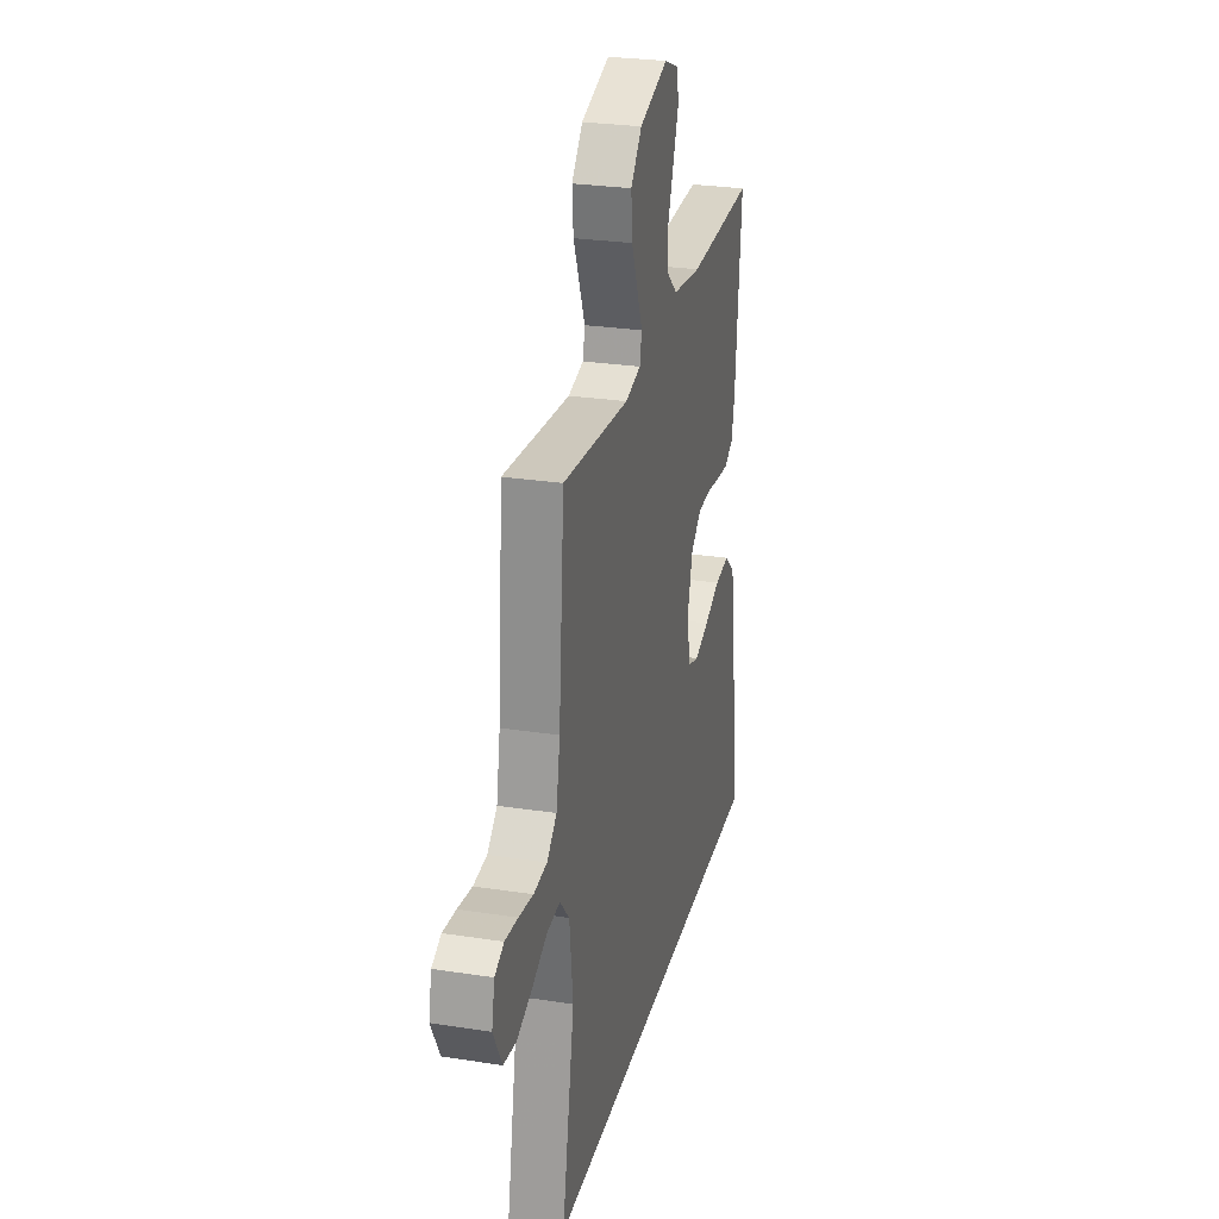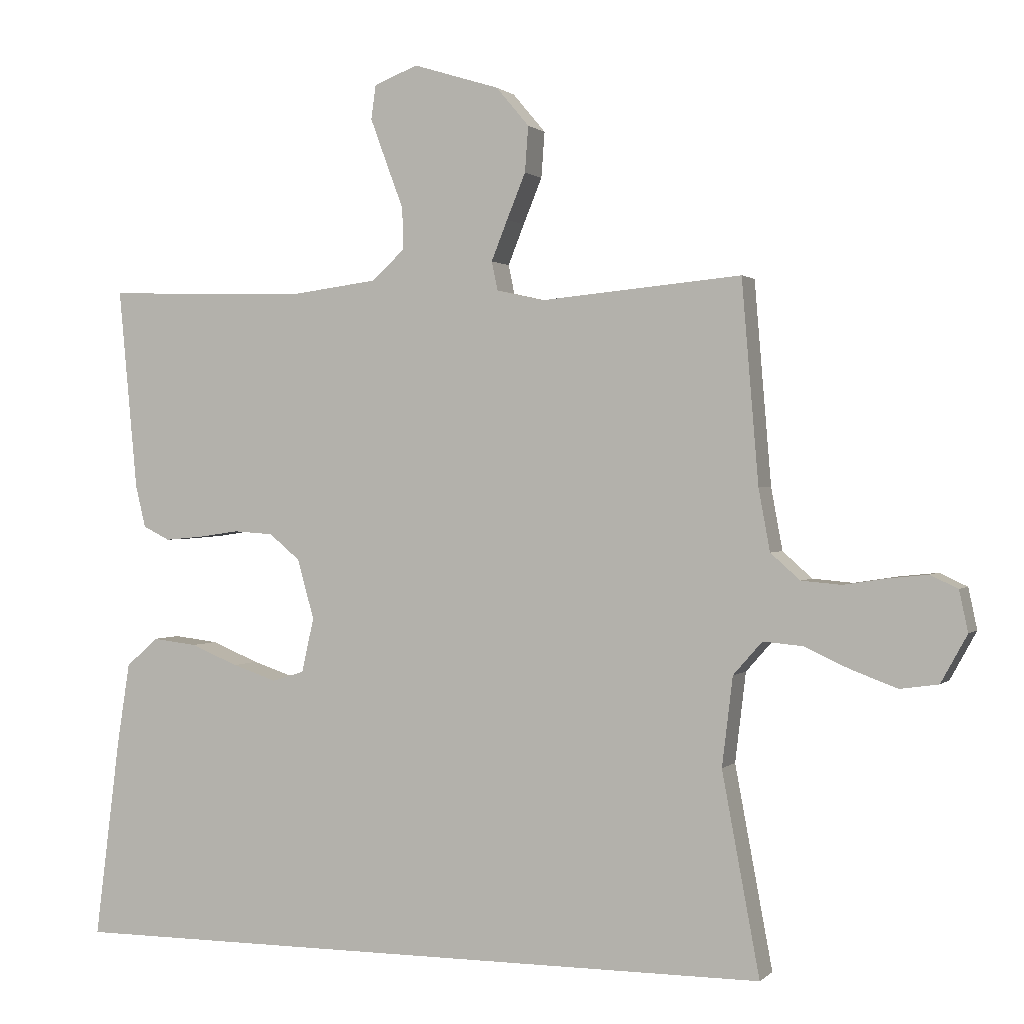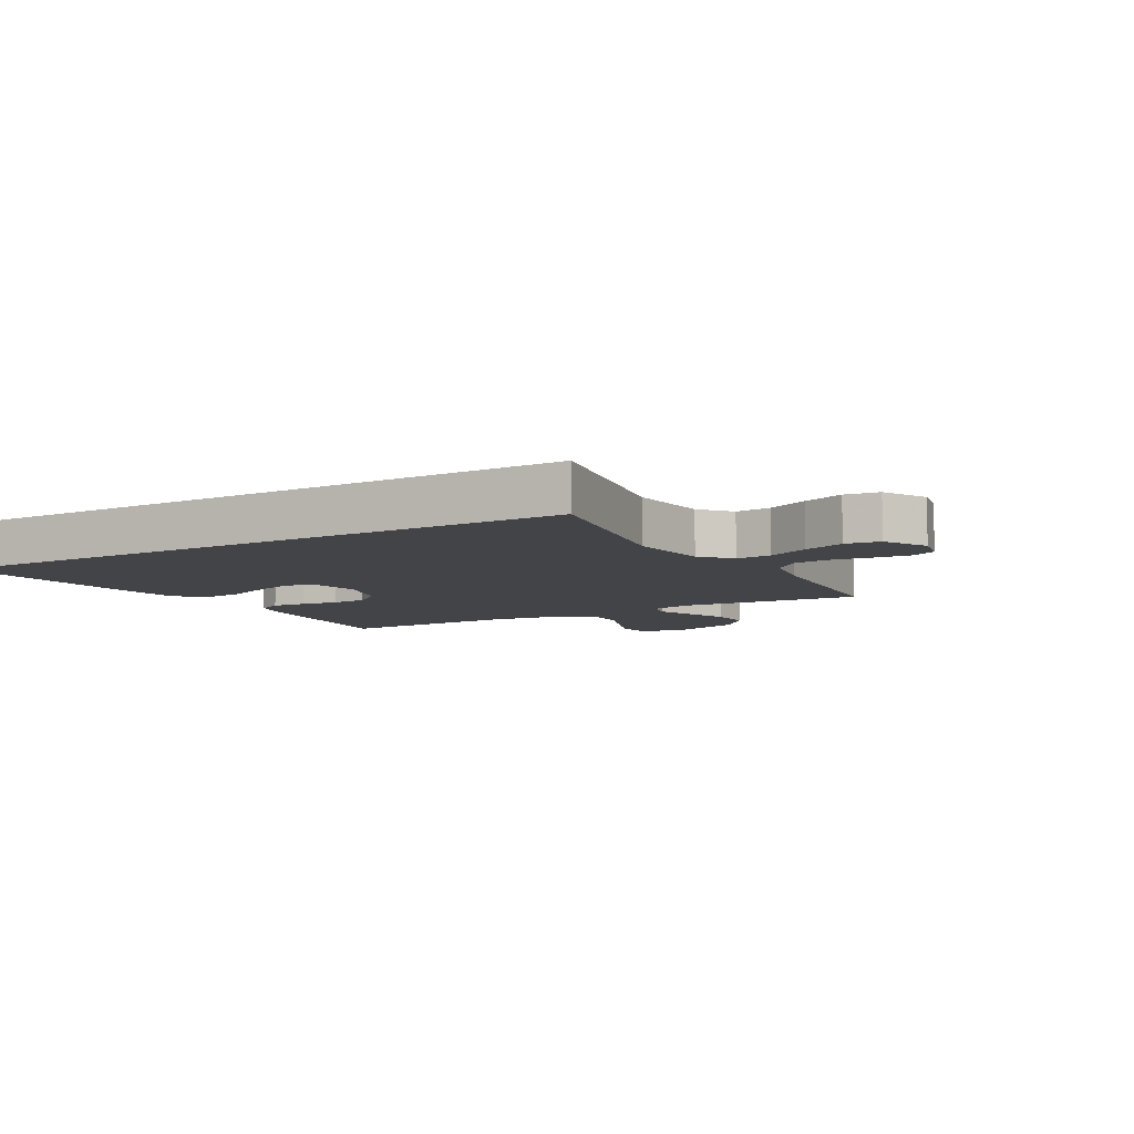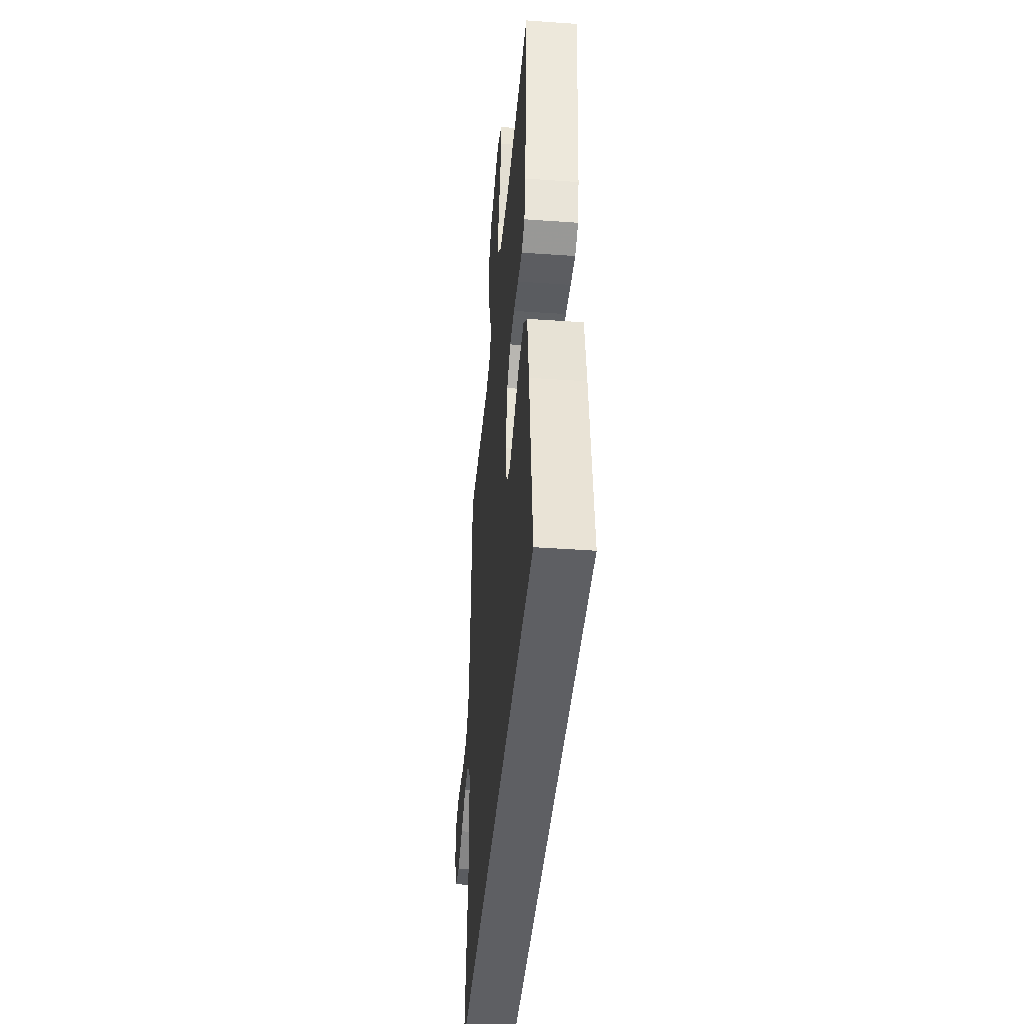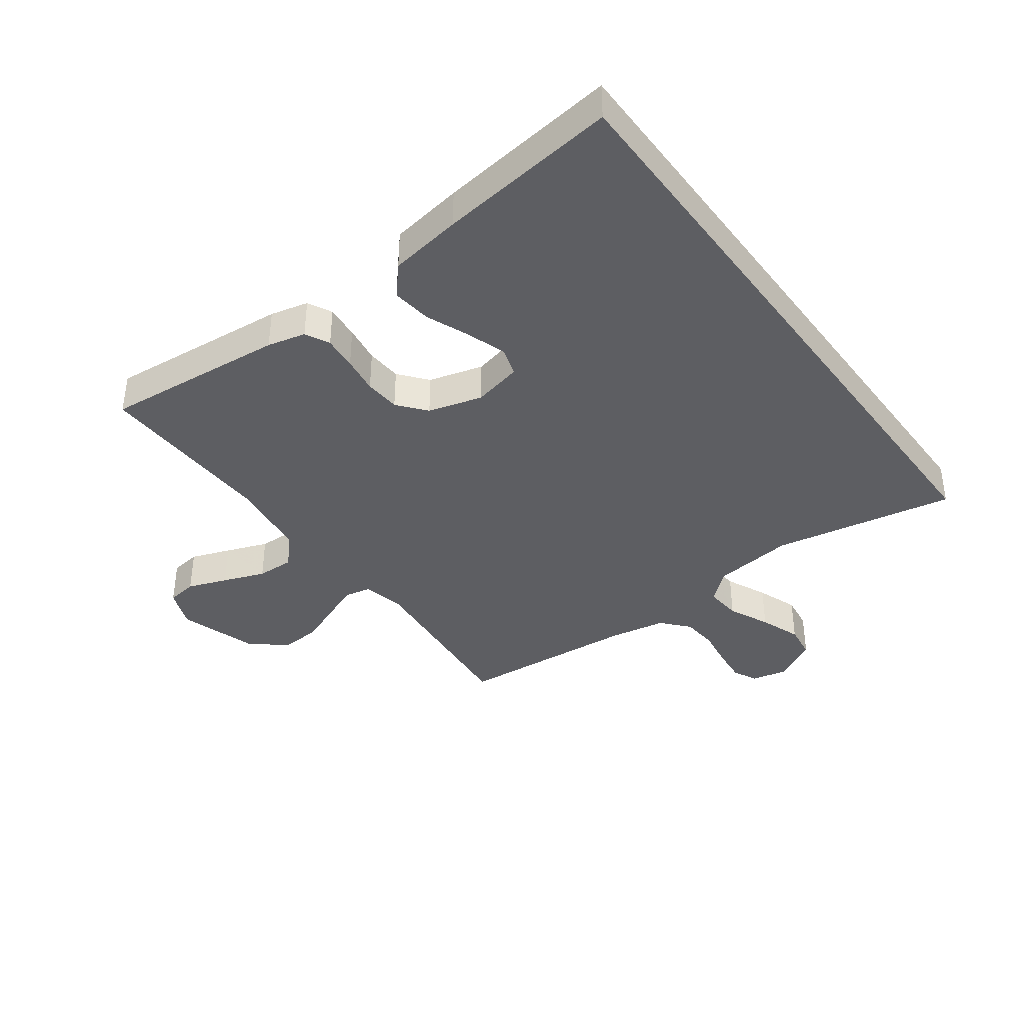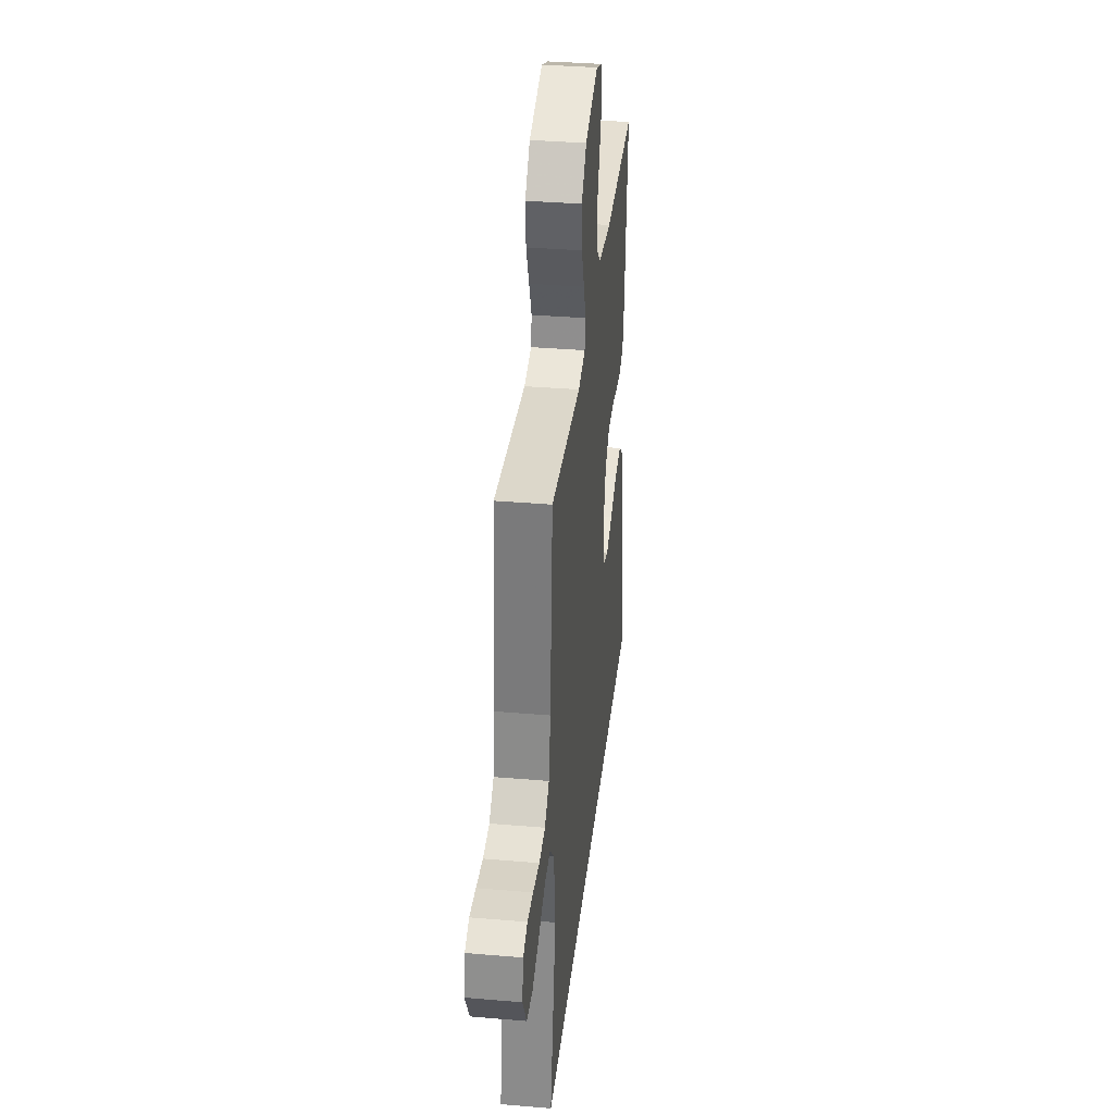
<metadata>
{"format":"obj","ext":"obj","renderer":"f3d","projection":"perspective","resolution":1024,"background":"white","views":[{"elev":27.1,"azim":-76.5,"up":"+Z"},{"elev":0.9,"azim":-159.3,"up":"+Z"},{"elev":-7.7,"azim":-150.0,"up":"+Y"},{"elev":-41.8,"azim":85.1,"up":"+Z"},{"elev":-39.0,"azim":126.3,"up":"+Y"},{"elev":35.8,"azim":-83.6,"up":"+Z"}]}
</metadata>
<code>
v -0.528 0.07 -0.5
v -0.472 0.07 -0.2
v -0.488 0.07 -0.067
v -0.531 0.07 -0.018
v -0.59 0.07 -0.023
v -0.658 0.07 -0.054
v -0.726 0.07 -0.079
v -0.783 0.07 -0.071
v -0.822 0.07 0
v -0.809 0.07 0.061
v -0.768 0.07 0.08
v -0.71 0.07 0.074
v -0.646 0.07 0.064
v -0.586 0.07 0.069
v -0.542 0.07 0.108
v -0.525 0.07 0.2
v -0.5 0.07 0.5
v -0.2 0.07 0.472
v -0.13 0.07 0.488
v -0.121 0.07 0.531
v -0.145 0.07 0.591
v -0.173 0.07 0.659
v -0.178 0.07 0.727
v -0.129 0.07 0.785
v 0 0.07 0.825
v 0.065 0.07 0.799
v 0.072 0.07 0.749
v 0.048 0.07 0.684
v 0.022 0.07 0.615
v 0.02 0.07 0.553
v 0.07 0.07 0.508
v 0.2 0.07 0.491
v 0.5 0.07 0.5
v 0.472 0.07 0.2
v 0.457 0.07 0.137
v 0.417 0.07 0.117
v 0.361 0.07 0.122
v 0.299 0.07 0.131
v 0.24 0.07 0.127
v 0.194 0.07 0.089
v 0.169 0.07 0
v 0.187 0.07 -0.081
v 0.235 0.07 -0.096
v 0.301 0.07 -0.074
v 0.372 0.07 -0.045
v 0.438 0.07 -0.037
v 0.486 0.07 -0.079
v 0.505 0.07 -0.2
v 0.543 0.07 -0.5
v -0.528 0 -0.5
v -0.472 0 -0.2
v -0.488 0 -0.067
v -0.531 0 -0.018
v -0.59 0 -0.023
v -0.658 0 -0.054
v -0.726 0 -0.079
v -0.783 0 -0.071
v -0.822 0 0
v -0.809 0 0.061
v -0.768 0 0.08
v -0.71 0 0.074
v -0.646 0 0.064
v -0.586 0 0.069
v -0.542 0 0.108
v -0.525 0 0.2
v -0.5 0 0.5
v -0.2 0 0.472
v -0.13 0 0.488
v -0.121 0 0.531
v -0.145 0 0.591
v -0.173 0 0.659
v -0.178 0 0.727
v -0.129 0 0.785
v 0 0 0.825
v 0.065 0 0.799
v 0.072 0 0.749
v 0.048 0 0.684
v 0.022 0 0.615
v 0.02 0 0.553
v 0.07 0 0.508
v 0.2 0 0.491
v 0.5 0 0.5
v 0.472 0 0.2
v 0.457 0 0.137
v 0.417 0 0.117
v 0.361 0 0.122
v 0.299 0 0.131
v 0.24 0 0.127
v 0.194 0 0.089
v 0.169 0 0
v 0.187 0 -0.081
v 0.235 0 -0.096
v 0.301 0 -0.074
v 0.372 0 -0.045
v 0.438 0 -0.037
v 0.486 0 -0.079
v 0.505 0 -0.2
v 0.543 0 -0.5
f 48 49 1 2
f 44 45 46 47
f 43 44 47 48
f 42 43 48 2
f 35 36 37 38
f 33 34 35 38
f 32 33 38 39
f 31 32 39 40
f 26 27 28 29
f 24 25 26 29
f 24 29 30
f 21 22 23 24
f 20 21 24 30
f 19 20 30 31
f 16 17 18
f 15 16 18 19
f 10 11 12 13
f 8 9 10 13
f 8 13 14
f 5 6 7 8
f 5 8 14
f 4 5 14 15
f 41 42 2 3
f 19 31 40 41
f 15 19 41
f 3 4 15 41
f 51 50 98 97
f 96 95 94 93
f 97 96 93 92
f 51 97 92 91
f 87 86 85 84
f 87 84 83 82
f 88 87 82 81
f 89 88 81 80
f 78 77 76 75
f 78 75 74 73
f 79 78 73
f 73 72 71 70
f 79 73 70 69
f 80 79 69 68
f 67 66 65
f 68 67 65 64
f 62 61 60 59
f 62 59 58 57
f 63 62 57
f 57 56 55 54
f 63 57 54
f 64 63 54 53
f 52 51 91 90
f 90 89 80 68
f 90 68 64
f 90 64 53 52
f 1 50 51 2
f 2 51 52 3
f 3 52 53 4
f 4 53 54 5
f 5 54 55 6
f 6 55 56 7
f 7 56 57 8
f 8 57 58 9
f 9 58 59 10
f 10 59 60 11
f 11 60 61 12
f 12 61 62 13
f 13 62 63 14
f 14 63 64 15
f 15 64 65 16
f 16 65 66 17
f 17 66 67 18
f 18 67 68 19
f 19 68 69 20
f 20 69 70 21
f 21 70 71 22
f 22 71 72 23
f 23 72 73 24
f 24 73 74 25
f 25 74 75 26
f 26 75 76 27
f 27 76 77 28
f 28 77 78 29
f 29 78 79 30
f 30 79 80 31
f 31 80 81 32
f 32 81 82 33
f 33 82 83 34
f 34 83 84 35
f 35 84 85 36
f 36 85 86 37
f 37 86 87 38
f 38 87 88 39
f 39 88 89 40
f 40 89 90 41
f 41 90 91 42
f 42 91 92 43
f 43 92 93 44
f 44 93 94 45
f 45 94 95 46
f 46 95 96 47
f 47 96 97 48
f 48 97 98 49
f 49 98 50 1

</code>
